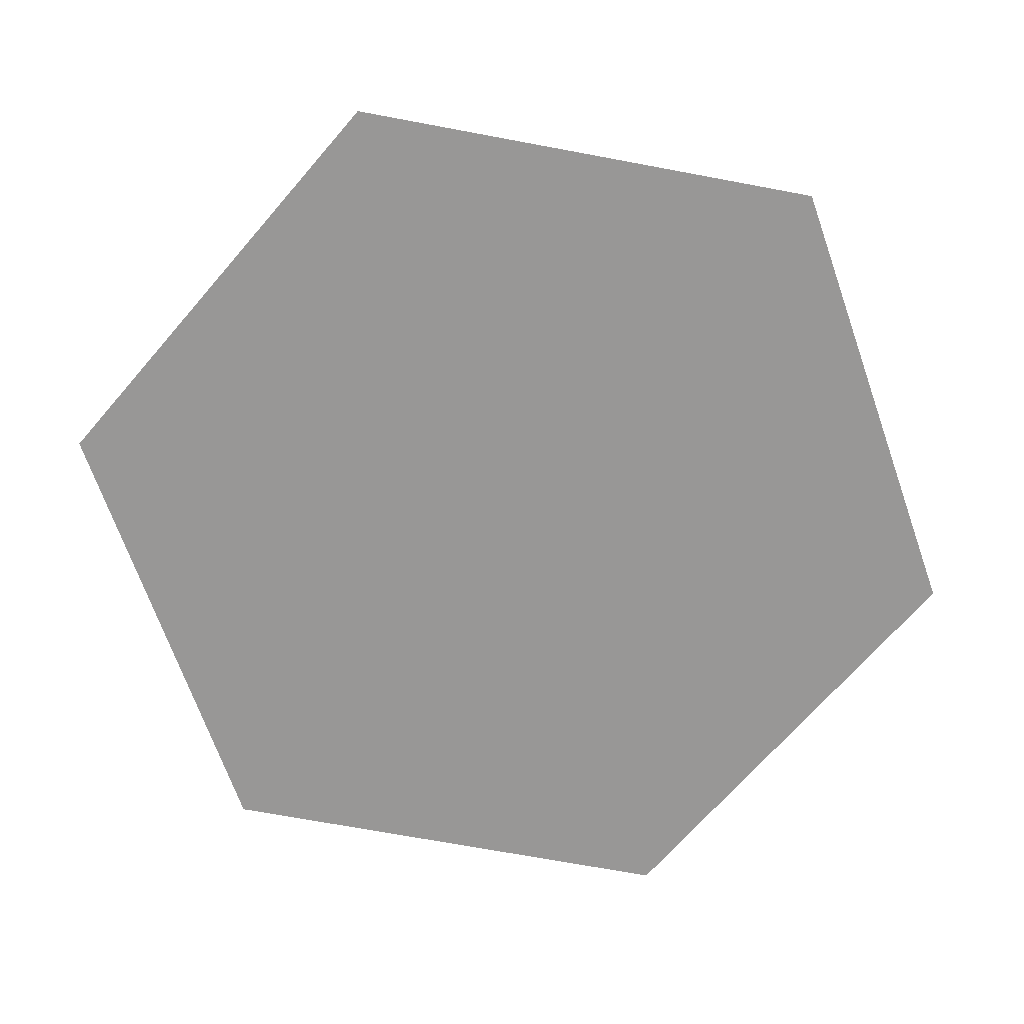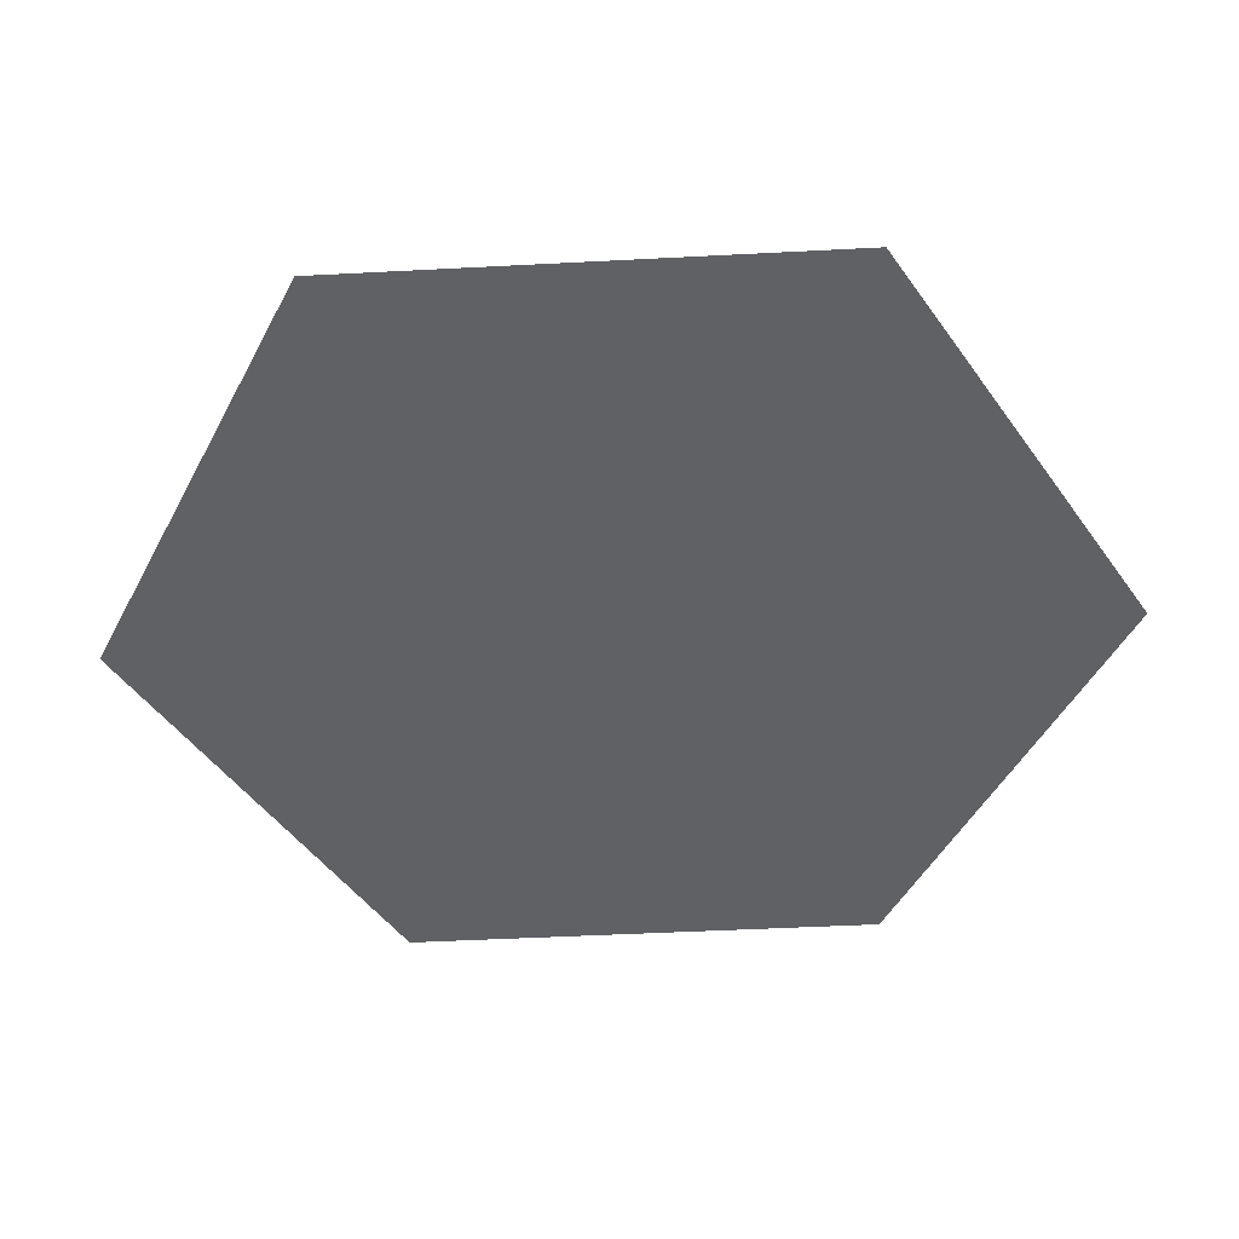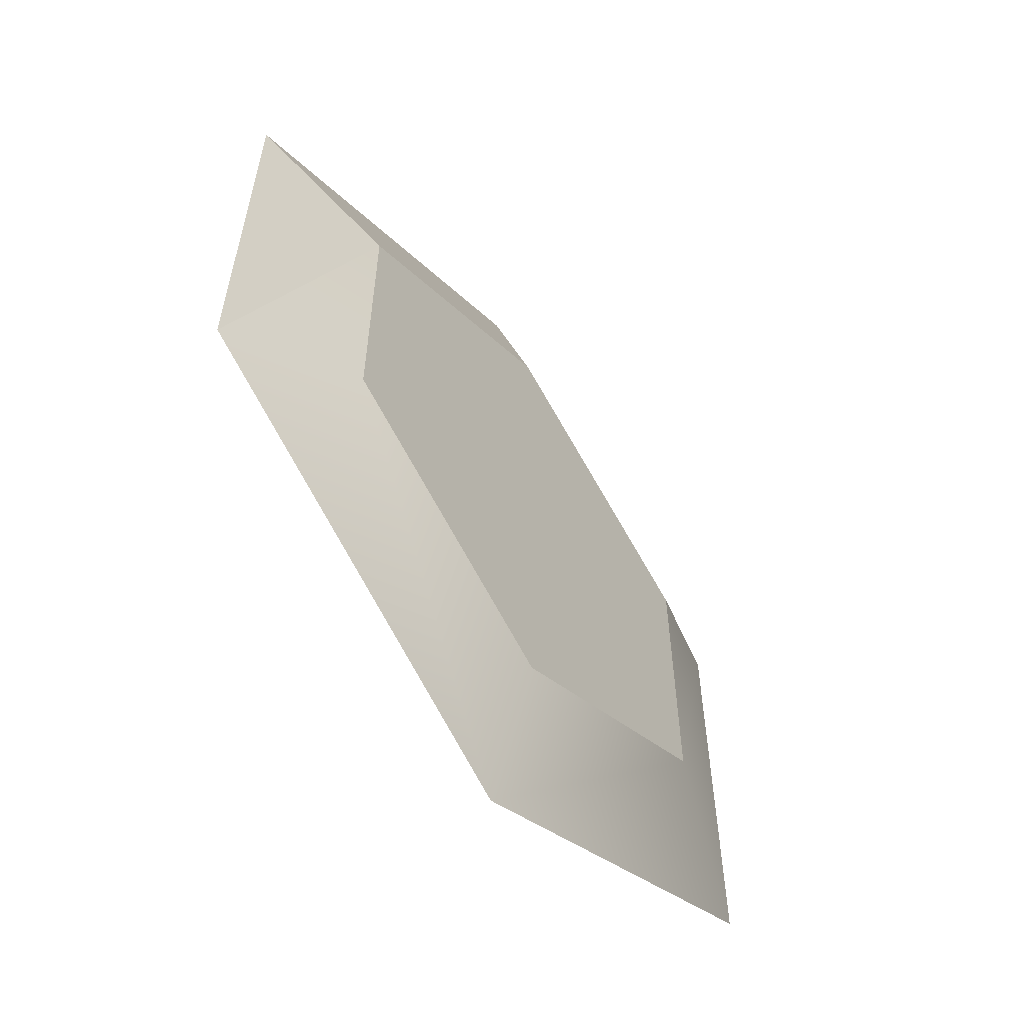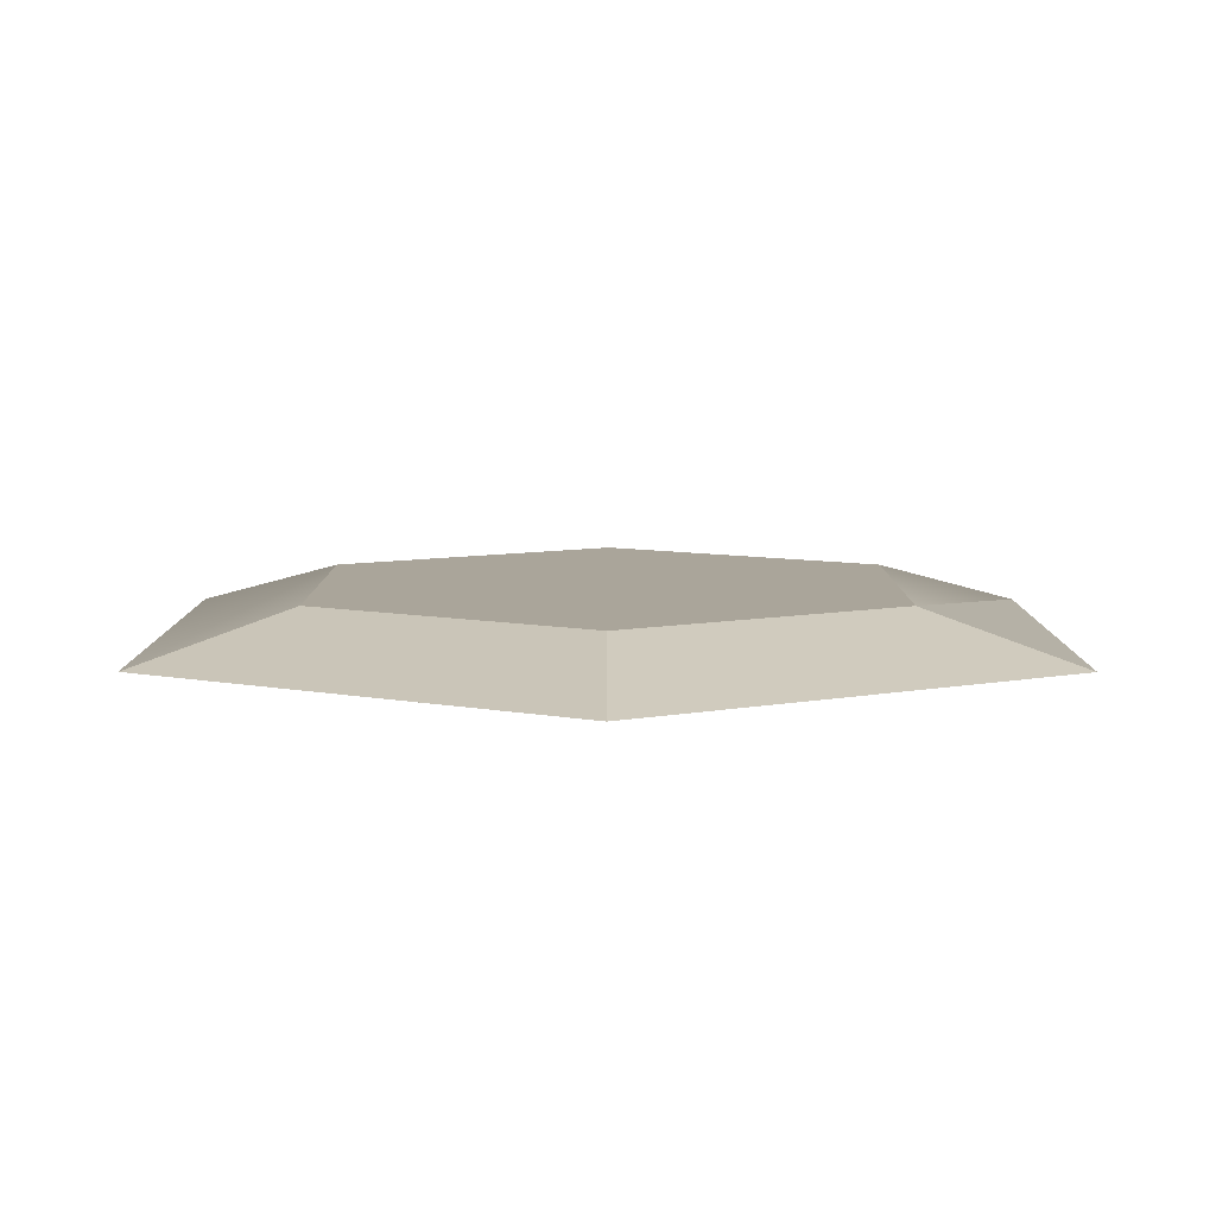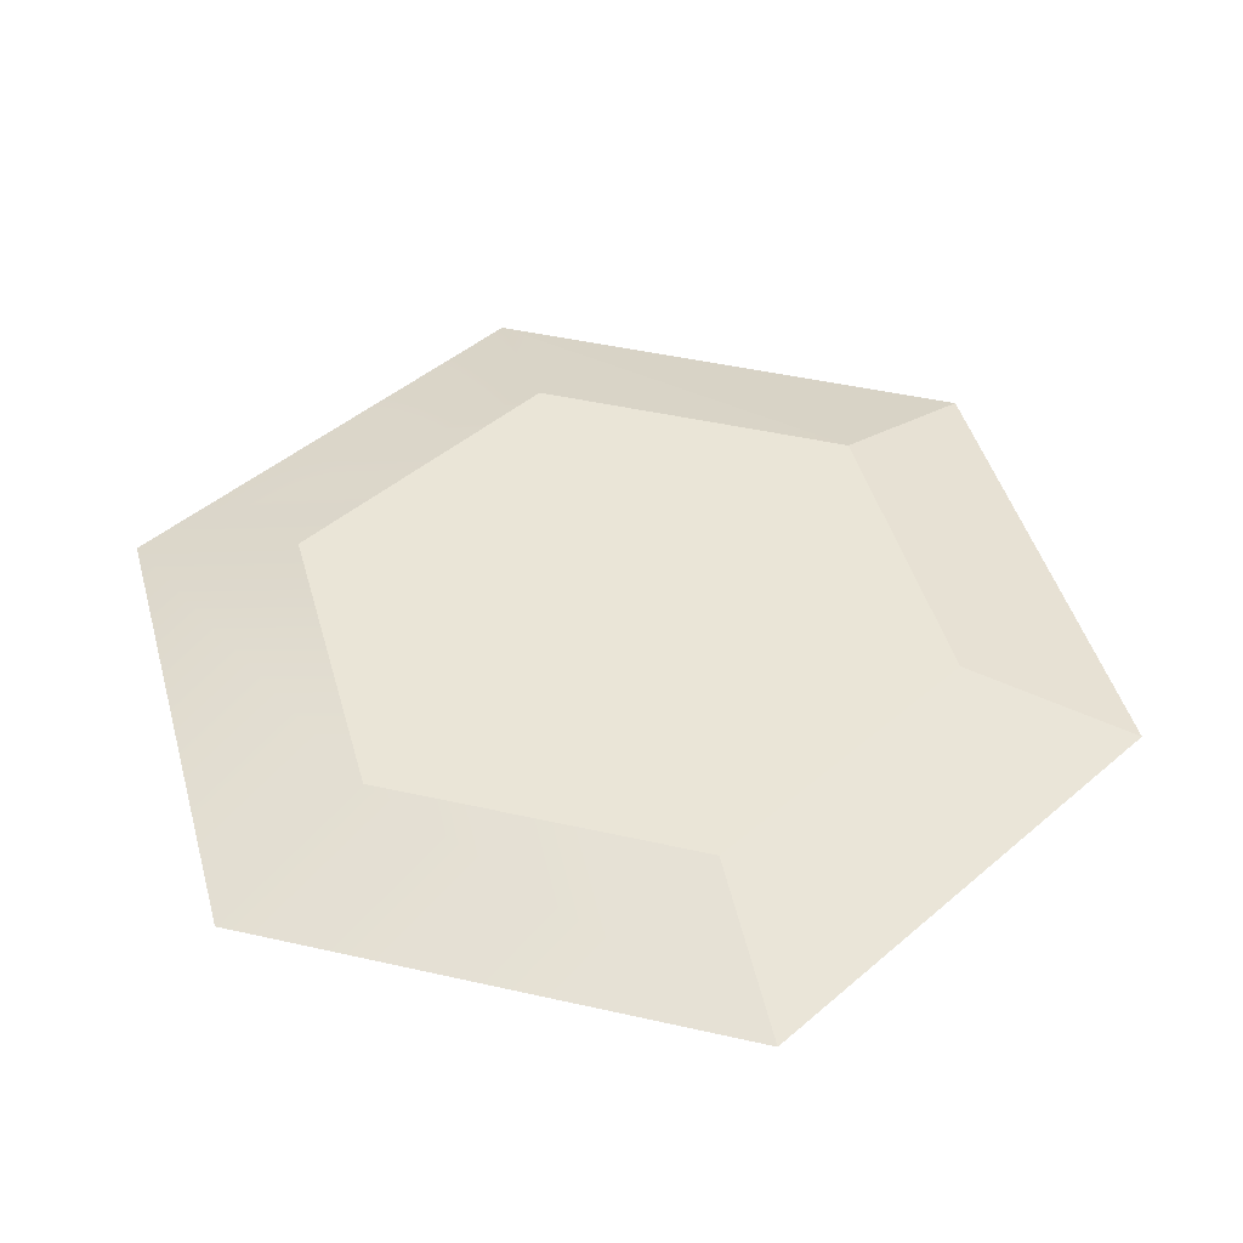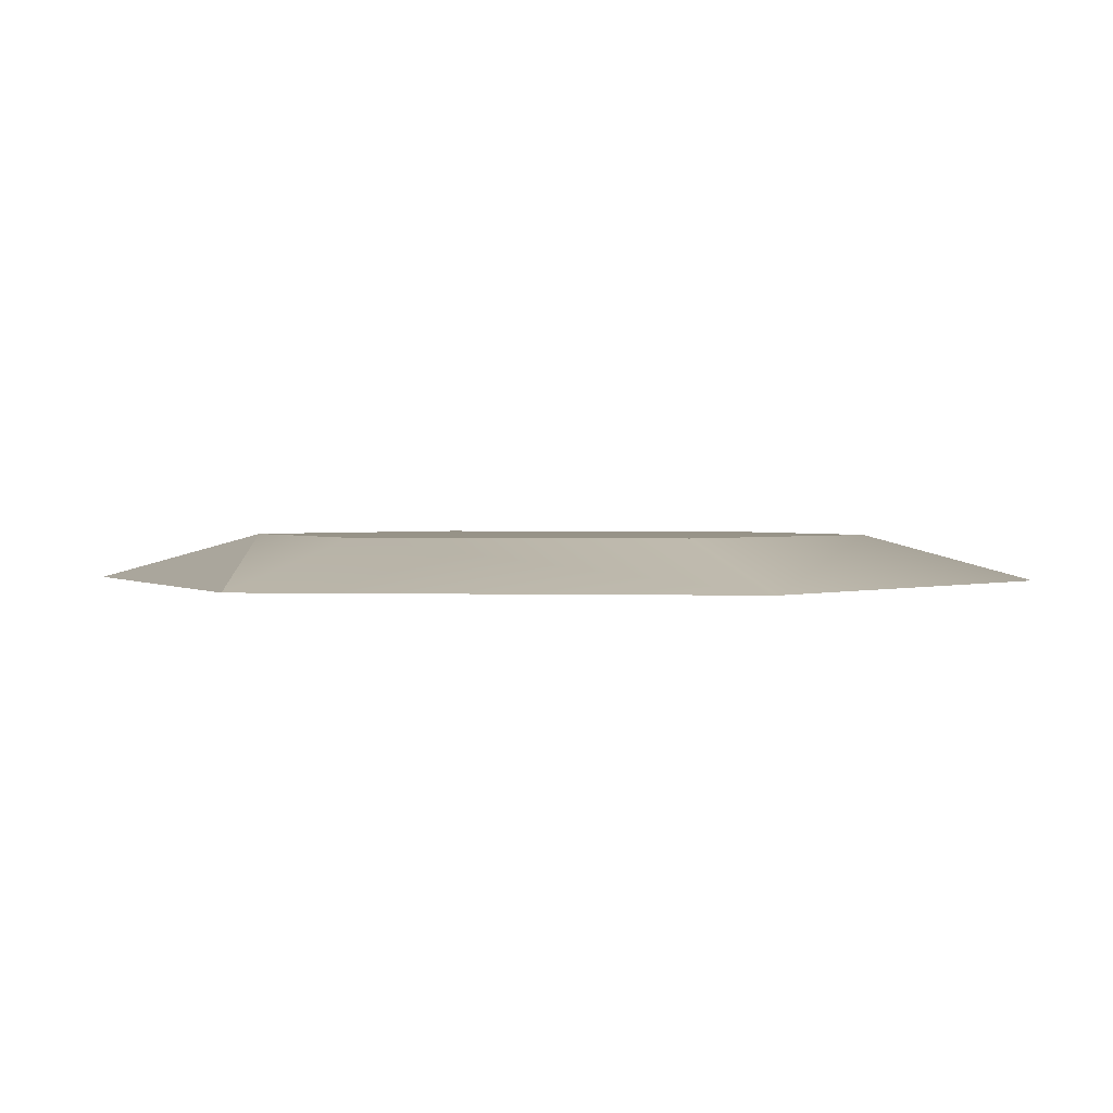
<metadata>
{"format":"obj","ext":"obj","renderer":"f3d","projection":"perspective","resolution":1024,"background":"white","views":[{"elev":-68.3,"azim":-40.7,"up":"+Z"},{"elev":-47.3,"azim":-86.6,"up":"+Z"},{"elev":-60.1,"azim":-54.3,"up":"+Y"},{"elev":7.6,"azim":-179.9,"up":"+Z"},{"elev":44.4,"azim":104.9,"up":"+Z"},{"elev":1.3,"azim":-22.8,"up":"+Z"}]}
</metadata>
<code>
o mediumBowlVisual.001
v -0.2009 -0.116 -0.011
v -0.1306 0.07542 0.011
v -0.2009 0.116 -0.011
v -0 0.2319 -0.011
v -0 0.1508 0.01099
v 0.2009 0.116 -0.011
v 0.1306 0.07542 0.011
v 0.1306 -0.07542 0.011
v -0.1306 -0.07542 0.011
v -0 -0.2319 -0.011
v -0 -0.1508 0.011
v 0.2009 -0.116 -0.011
f 12 1 4
f 7 2 11
f 1 2 3
f 4 3 2
f 5 4 2
f 6 4 5
f 7 6 5
f 8 6 7
f 2 1 9
f 10 9 1
f 11 9 10
f 8 11 10
f 12 8 10
f 6 8 12
f 1 12 10
f 6 12 4
f 3 4 1
f 5 2 7
f 9 11 2
f 8 7 11

</code>
